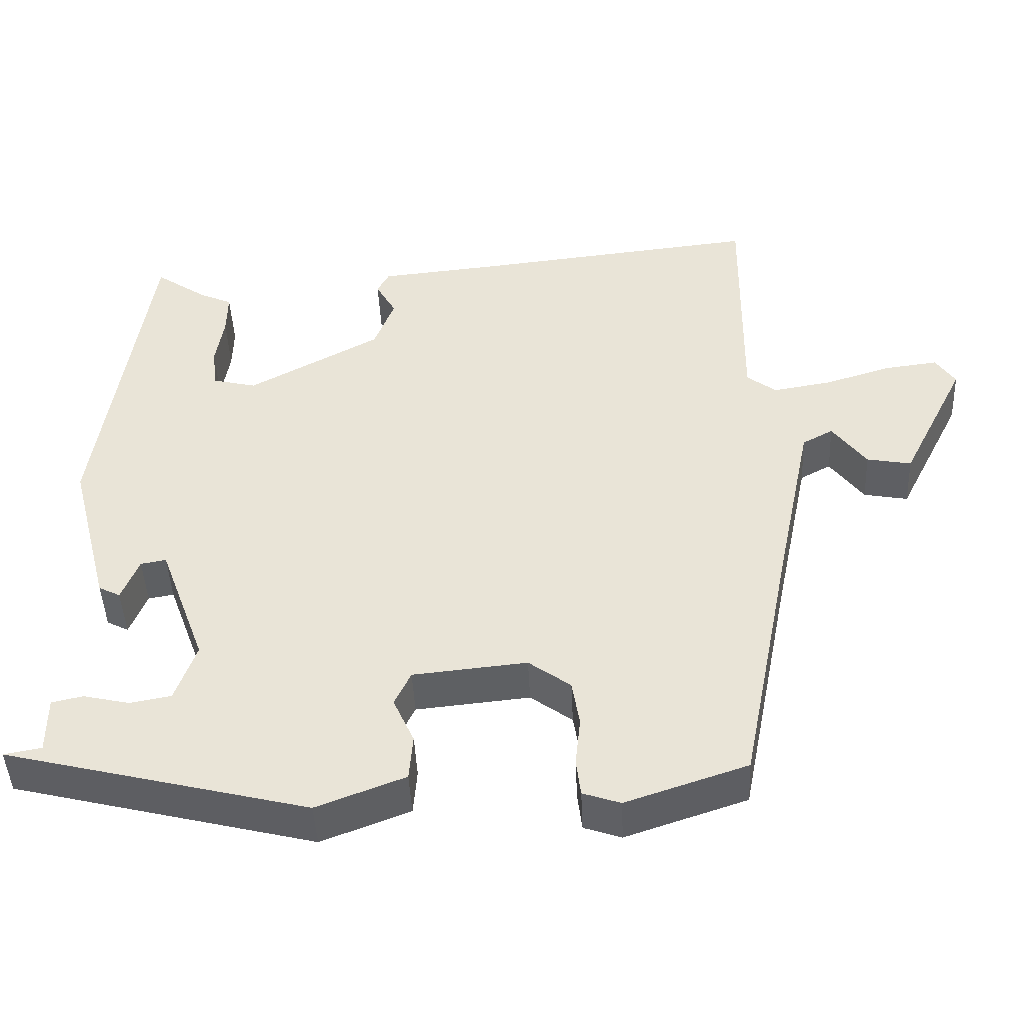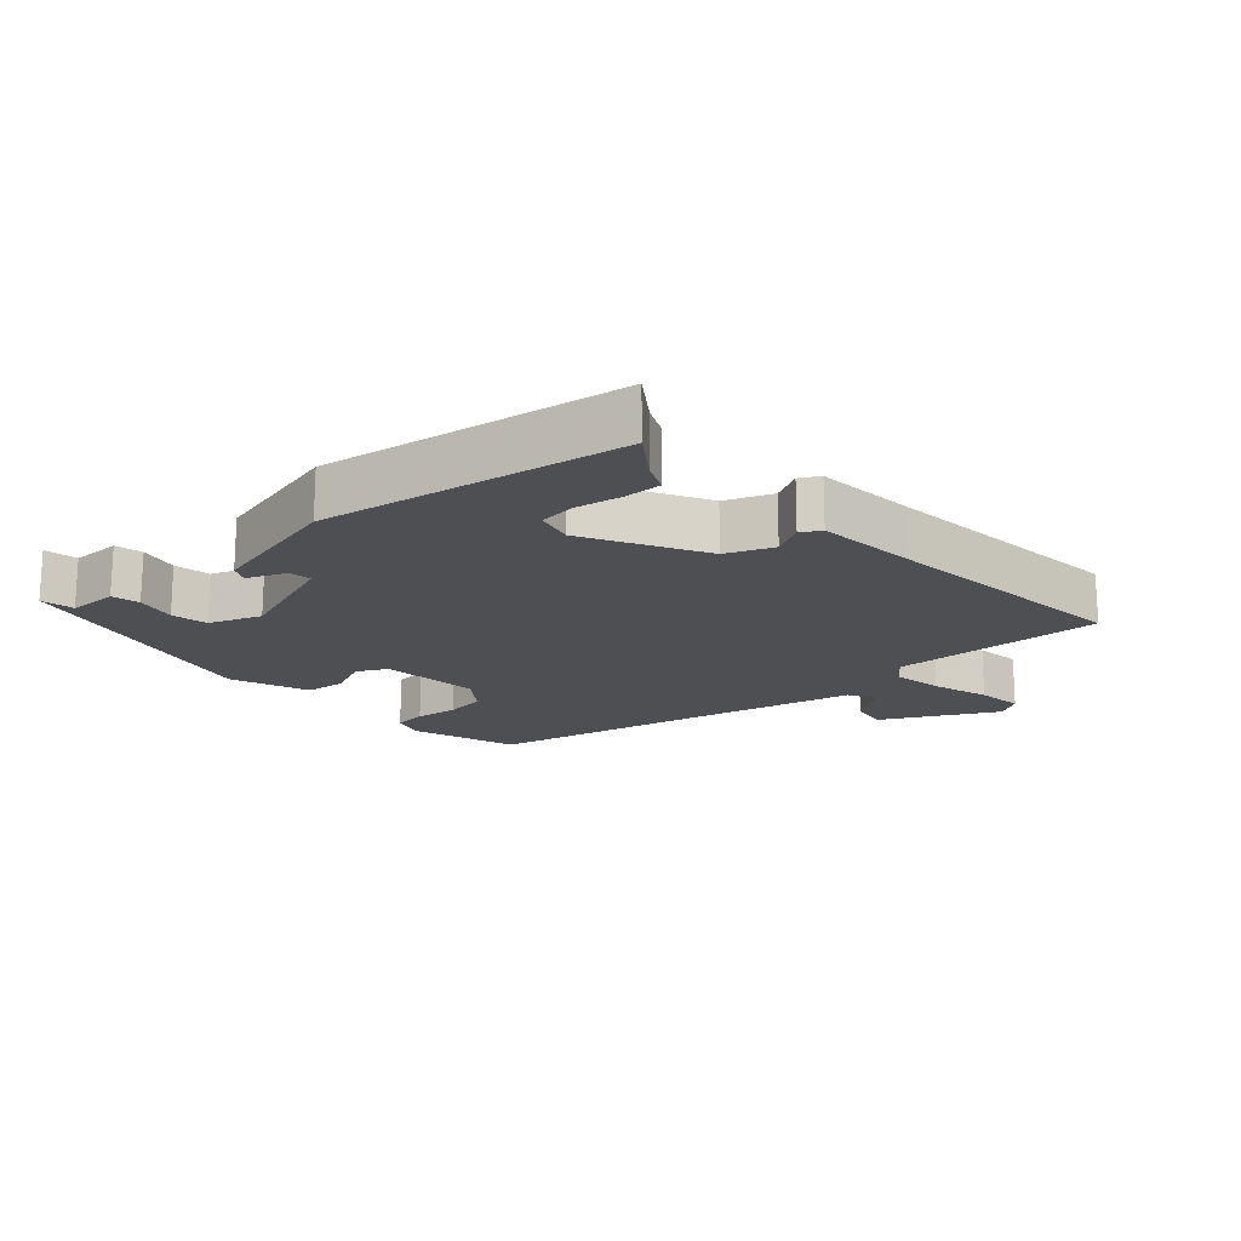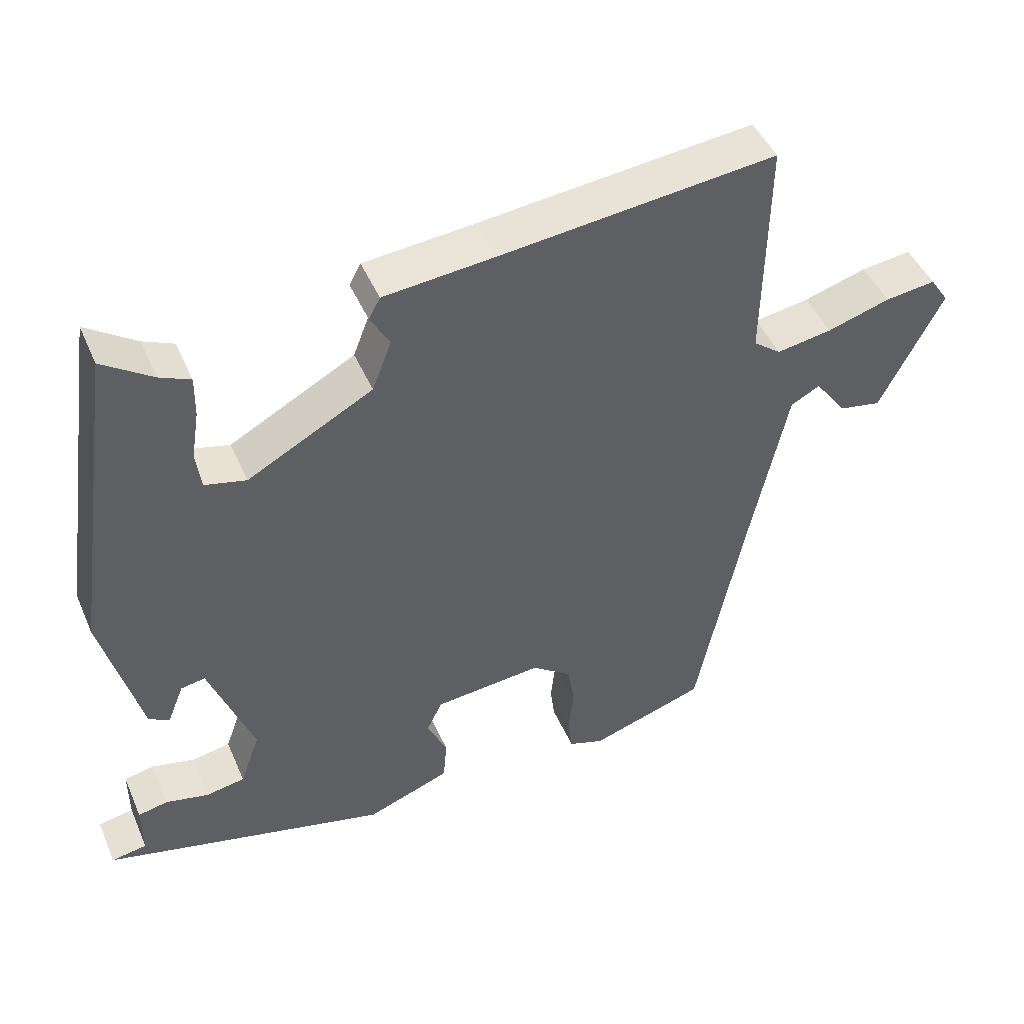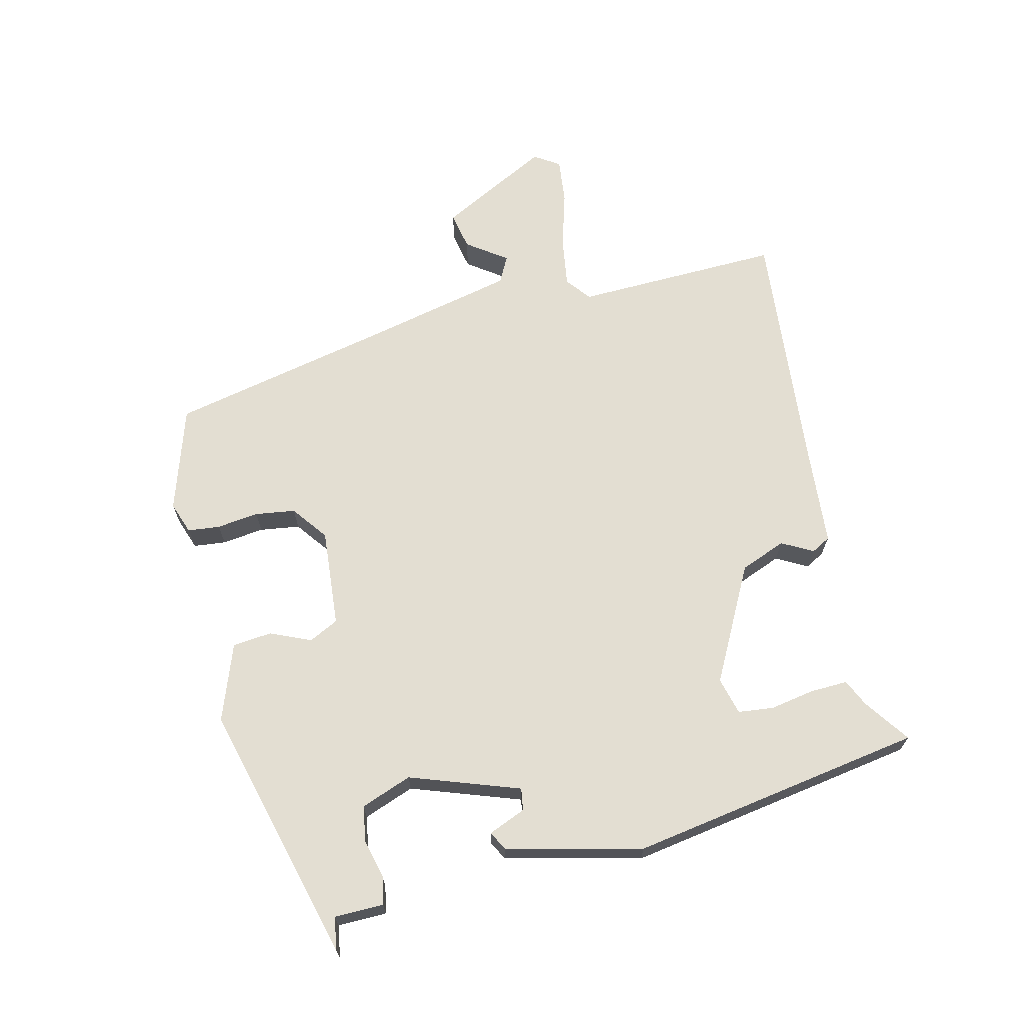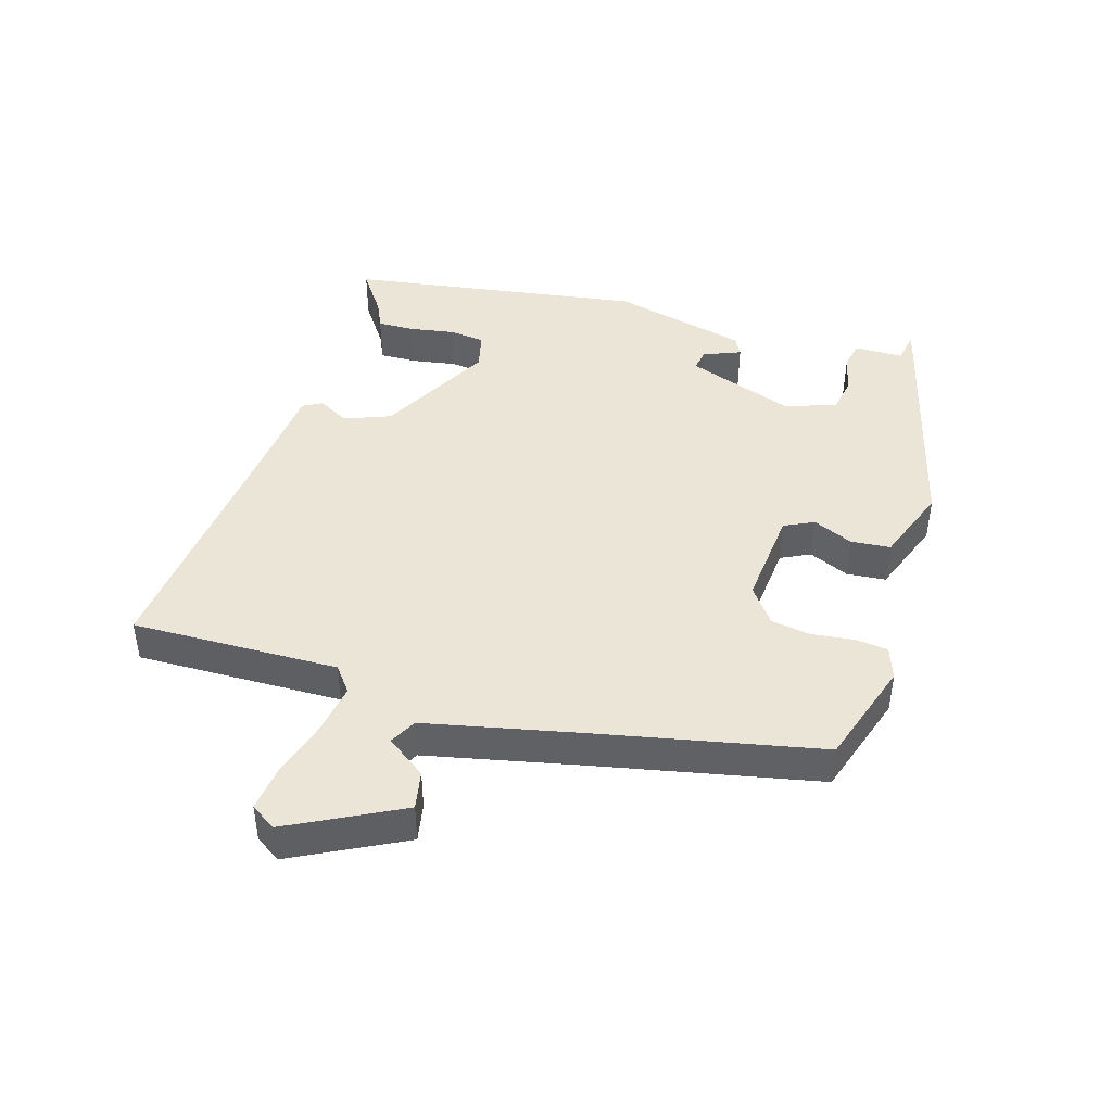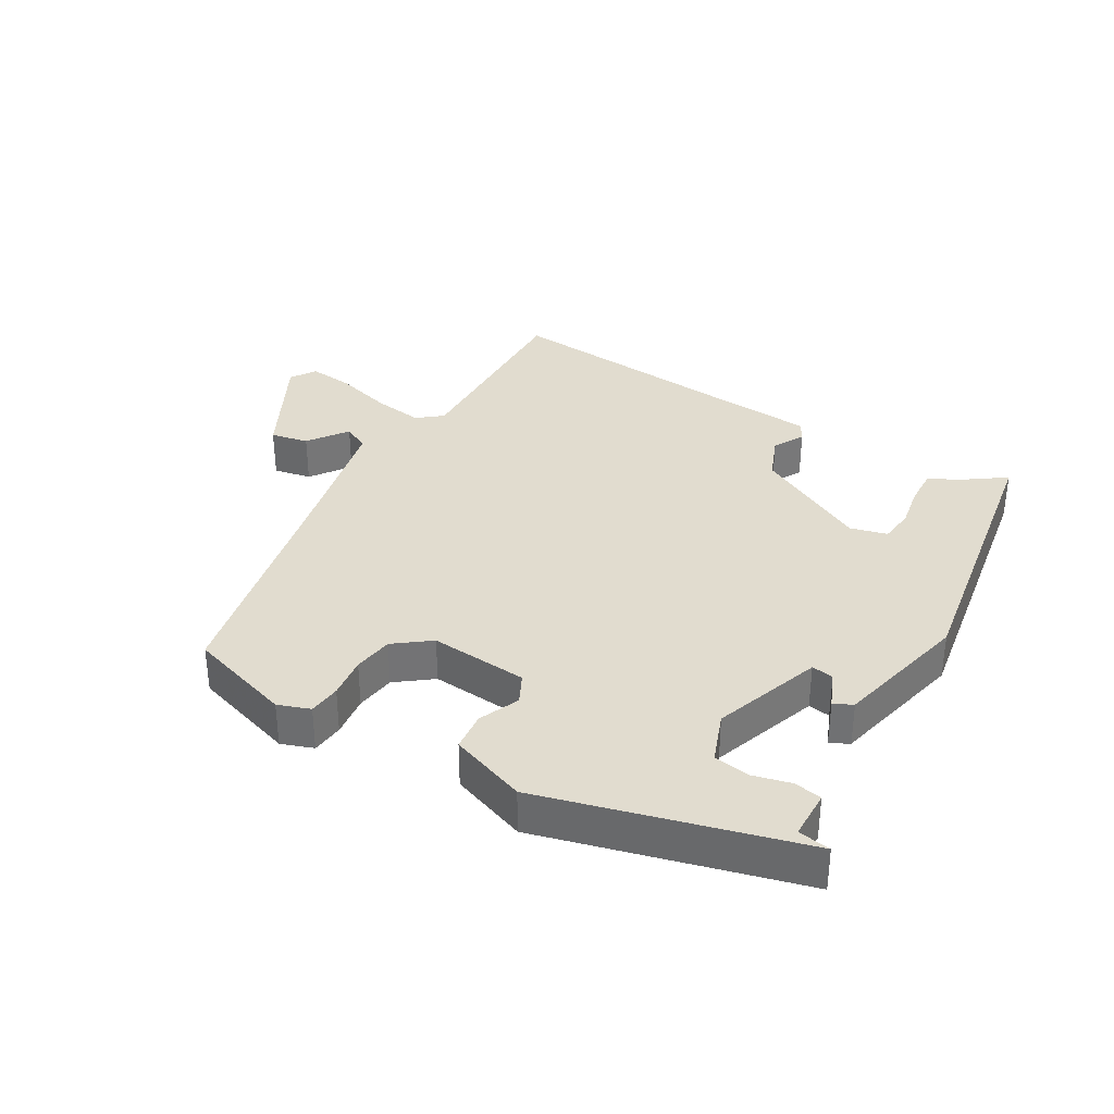
<metadata>
{"format":"obj","ext":"obj","renderer":"f3d","projection":"perspective","resolution":1024,"background":"white","views":[{"elev":-45.1,"azim":2.6,"up":"+Z"},{"elev":-17.6,"azim":-48.8,"up":"+Y"},{"elev":46.4,"azim":-22.7,"up":"+Z"},{"elev":67.4,"azim":-104.4,"up":"+Y"},{"elev":44.0,"azim":106.3,"up":"+Y"},{"elev":34.5,"azim":-150.6,"up":"+Y"}]}
</metadata>
<code>
v -0.527 0.07 -0.439
v -0.477 0.07 -0.43
v -0.477 0.07 -0.354
v -0.435 0.07 -0.345
v -0.374 0.07 -0.359
v -0.319 0.07 -0.349
v -0.291 0.07 -0.27
v -0.353 0.07 -0.102
v -0.387 0.07 -0.108
v -0.41 0.07 -0.166
v -0.439 0.07 -0.151
v -0.493 0.07 0.059
v -0.426 0.07 0.516
v -0.356 0.07 0.468
v -0.313 0.07 0.449
v -0.314 0.07 0.391
v -0.325 0.07 0.322
v -0.318 0.07 0.267
v -0.26 0.07 0.253
v -0.084 0.07 0.349
v -0.057 0.07 0.42
v -0.084 0.07 0.468
v -0.068 0.07 0.498
v 0.087 0.07 0.513
v 0.474 0.07 0.555
v 0.47 0.07 0.234
v 0.509 0.07 0.204
v 0.587 0.07 0.217
v 0.675 0.07 0.244
v 0.746 0.07 0.253
v 0.772 0.07 0.214
v 0.685 0.07 0.041
v 0.626 0.07 0.052
v 0.581 0.07 0.113
v 0.54 0.07 0.091
v 0.491 0.07 -0.144
v 0.422 0.07 -0.491
v 0.26 0.07 -0.545
v 0.21 0.07 -0.528
v 0.204 0.07 -0.478
v 0.211 0.07 -0.413
v 0.201 0.07 -0.351
v 0.145 0.07 -0.31
v -0.007 0.07 -0.325
v -0.029 0.07 -0.371
v -0.001 0.07 -0.433
v -0.006 0.07 -0.494
v -0.124 0.07 -0.539
v -0.527 0 -0.439
v -0.477 0 -0.43
v -0.477 0 -0.354
v -0.435 0 -0.345
v -0.374 0 -0.359
v -0.319 0 -0.349
v -0.291 0 -0.27
v -0.353 0 -0.102
v -0.387 0 -0.108
v -0.41 0 -0.166
v -0.439 0 -0.151
v -0.493 0 0.059
v -0.426 0 0.516
v -0.356 0 0.468
v -0.313 0 0.449
v -0.314 0 0.391
v -0.325 0 0.322
v -0.318 0 0.267
v -0.26 0 0.253
v -0.084 0 0.349
v -0.057 0 0.42
v -0.084 0 0.468
v -0.068 0 0.498
v 0.087 0 0.513
v 0.474 0 0.555
v 0.47 0 0.234
v 0.509 0 0.204
v 0.587 0 0.217
v 0.675 0 0.244
v 0.746 0 0.253
v 0.772 0 0.214
v 0.685 0 0.041
v 0.626 0 0.052
v 0.581 0 0.113
v 0.54 0 0.091
v 0.491 0 -0.144
v 0.422 0 -0.491
v 0.26 0 -0.545
v 0.21 0 -0.528
v 0.204 0 -0.478
v 0.211 0 -0.413
v 0.201 0 -0.351
v 0.145 0 -0.31
v -0.007 0 -0.325
v -0.029 0 -0.371
v -0.001 0 -0.433
v -0.006 0 -0.494
v -0.124 0 -0.539
f 48 1 2
f 47 48 2
f 46 47 2
f 45 46 2
f 44 45 2
f 39 40 41
f 38 39 41
f 37 38 41
f 36 37 41
f 35 36 41 42
f 32 33 34
f 31 32 34
f 30 31 34
f 29 30 34
f 28 29 34
f 27 28 34 35
f 35 42 43
f 27 35 43
f 26 27 43
f 21 22 23 24
f 26 43 44
f 25 26 44
f 24 25 44
f 21 24 44
f 20 21 44
f 14 15 16 17
f 14 17 18
f 13 14 18
f 12 13 18
f 11 12 18
f 10 11 18
f 9 10 18
f 8 9 18 19
f 2 3 4 5
f 2 5 6
f 44 2 6
f 19 20 44
f 8 19 44
f 7 8 44
f 6 7 44
f 50 49 96
f 50 96 95
f 50 95 94
f 50 94 93
f 50 93 92
f 89 88 87
f 89 87 86
f 89 86 85
f 89 85 84
f 90 89 84 83
f 82 81 80
f 82 80 79
f 82 79 78
f 82 78 77
f 82 77 76
f 83 82 76 75
f 91 90 83
f 91 83 75
f 91 75 74
f 72 71 70 69
f 92 91 74
f 92 74 73
f 92 73 72
f 92 72 69
f 92 69 68
f 65 64 63 62
f 66 65 62
f 66 62 61
f 66 61 60
f 66 60 59
f 66 59 58
f 66 58 57
f 67 66 57 56
f 53 52 51 50
f 54 53 50
f 54 50 92
f 92 68 67
f 92 67 56
f 92 56 55
f 92 55 54
f 1 49 50 2
f 2 50 51 3
f 3 51 52 4
f 4 52 53 5
f 5 53 54 6
f 6 54 55 7
f 7 55 56 8
f 8 56 57 9
f 9 57 58 10
f 10 58 59 11
f 11 59 60 12
f 12 60 61 13
f 13 61 62 14
f 14 62 63 15
f 15 63 64 16
f 16 64 65 17
f 17 65 66 18
f 18 66 67 19
f 19 67 68 20
f 20 68 69 21
f 21 69 70 22
f 22 70 71 23
f 23 71 72 24
f 24 72 73 25
f 25 73 74 26
f 26 74 75 27
f 27 75 76 28
f 28 76 77 29
f 29 77 78 30
f 30 78 79 31
f 31 79 80 32
f 32 80 81 33
f 33 81 82 34
f 34 82 83 35
f 35 83 84 36
f 36 84 85 37
f 37 85 86 38
f 38 86 87 39
f 39 87 88 40
f 40 88 89 41
f 41 89 90 42
f 42 90 91 43
f 43 91 92 44
f 44 92 93 45
f 45 93 94 46
f 46 94 95 47
f 47 95 96 48
f 48 96 49 1

</code>
